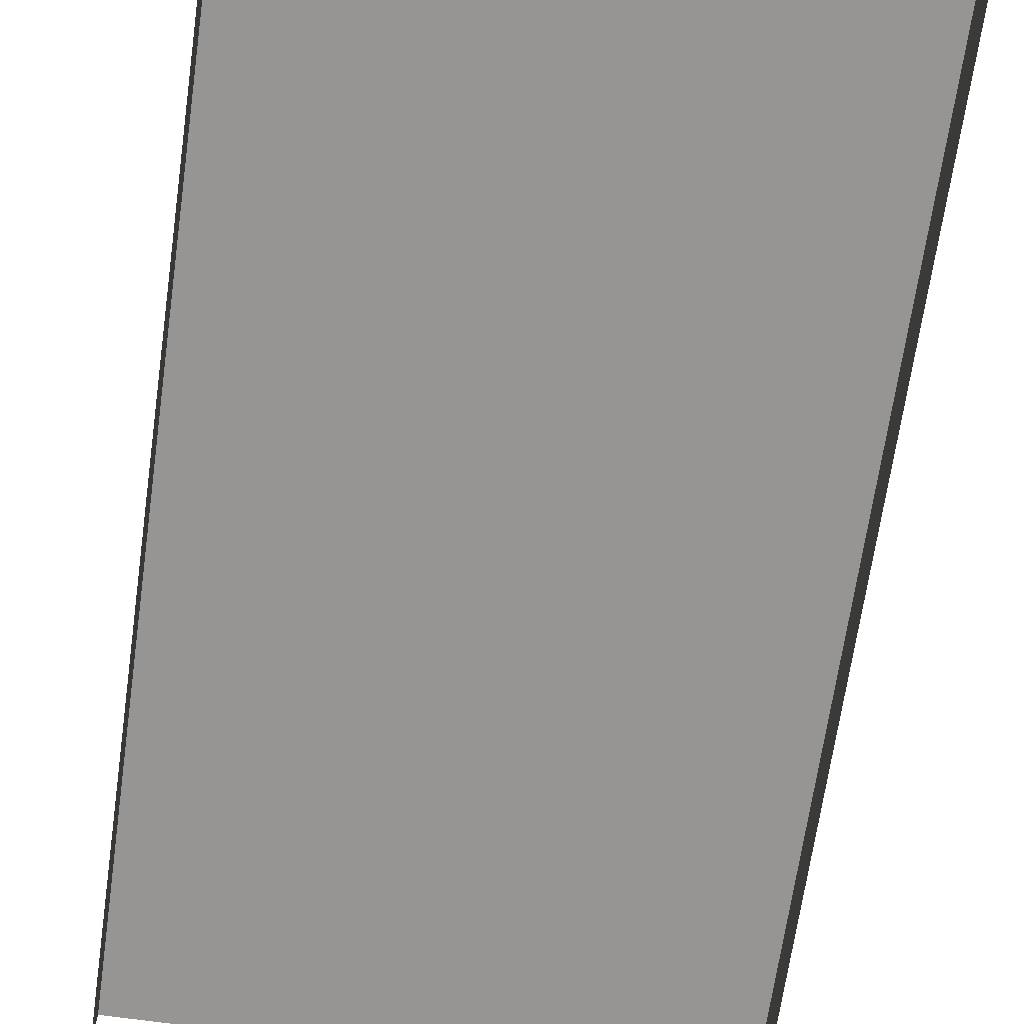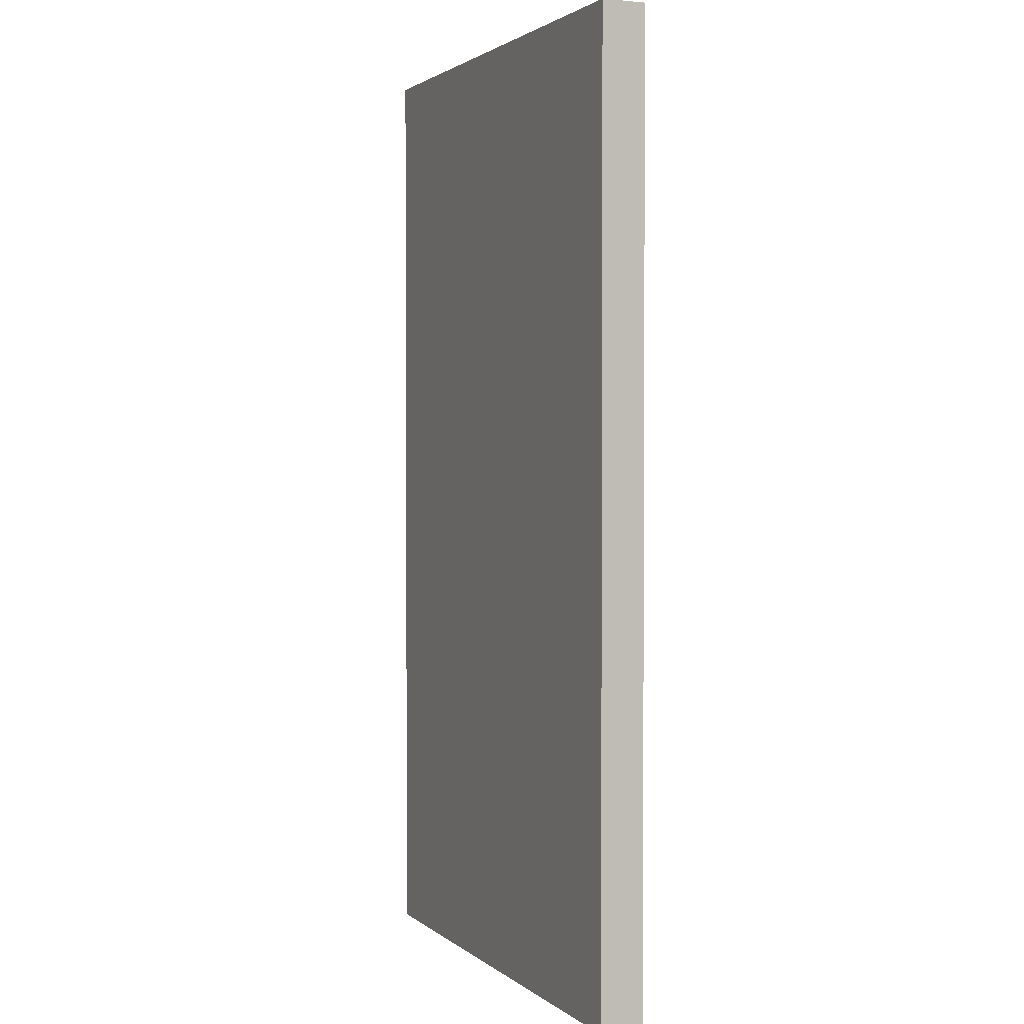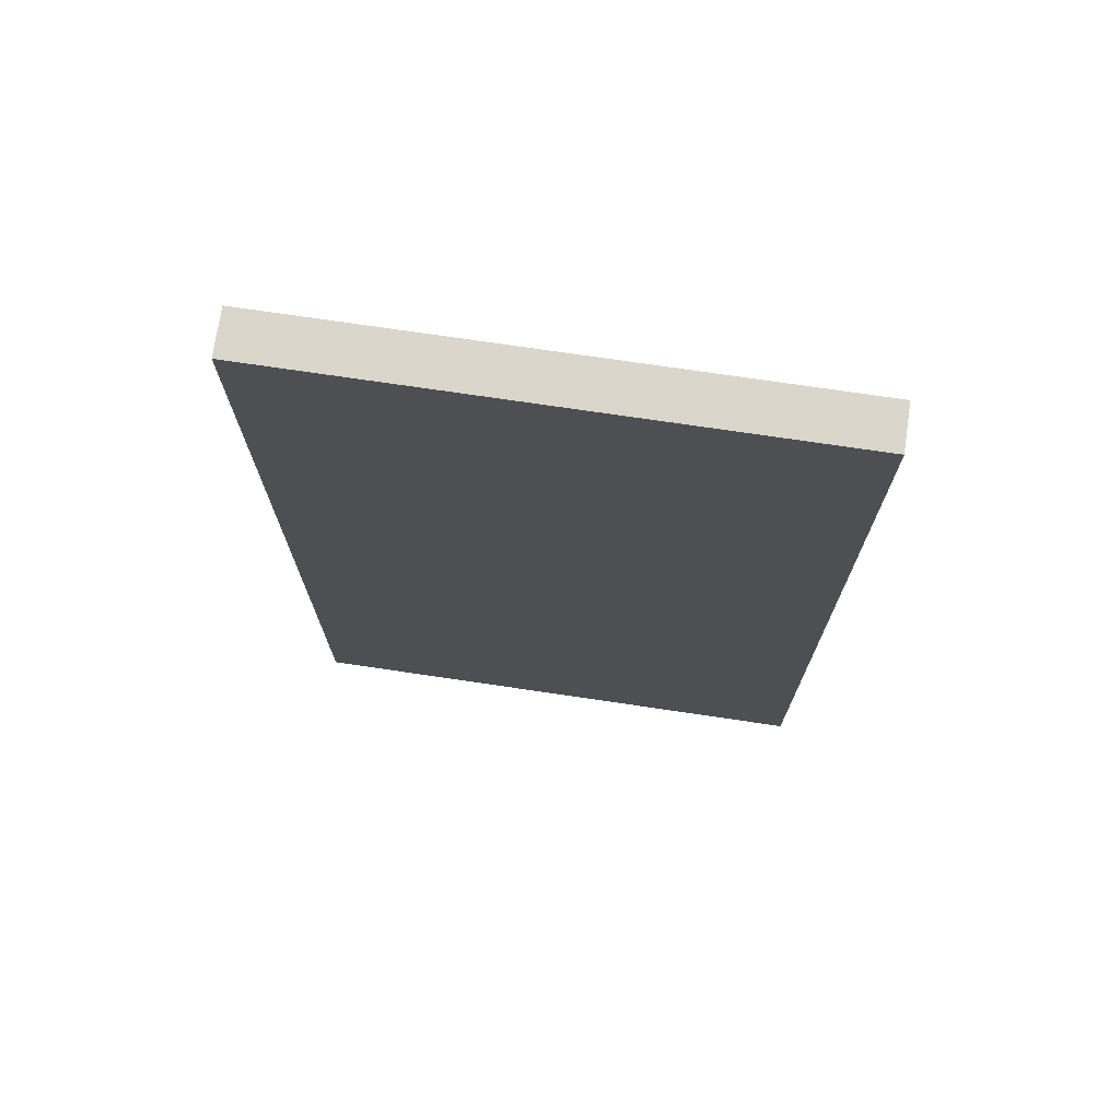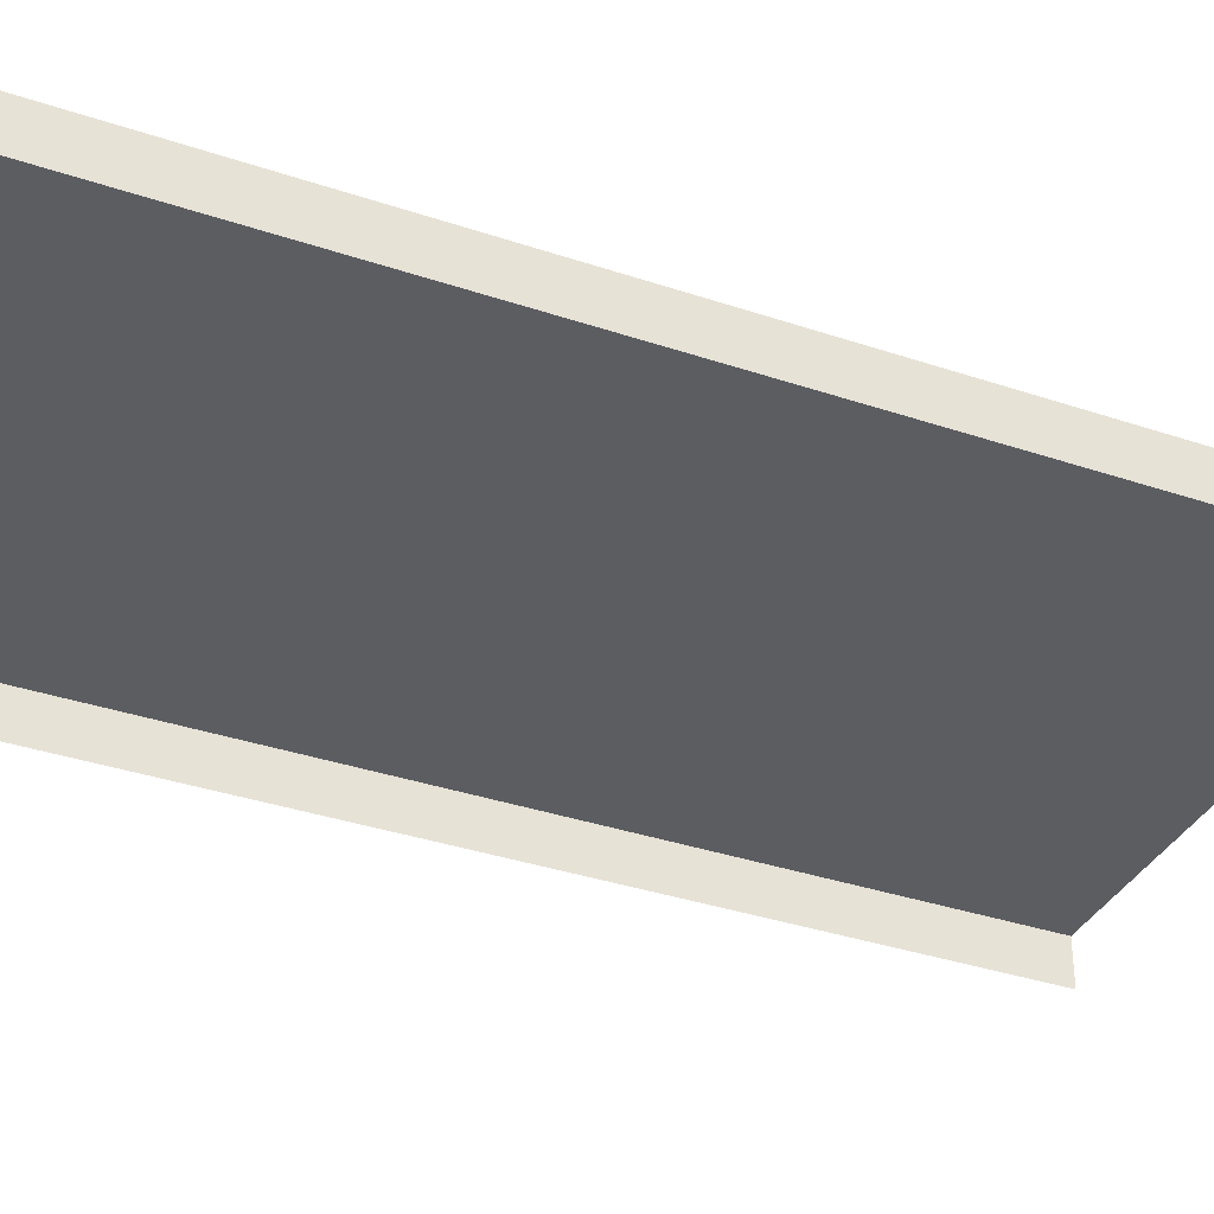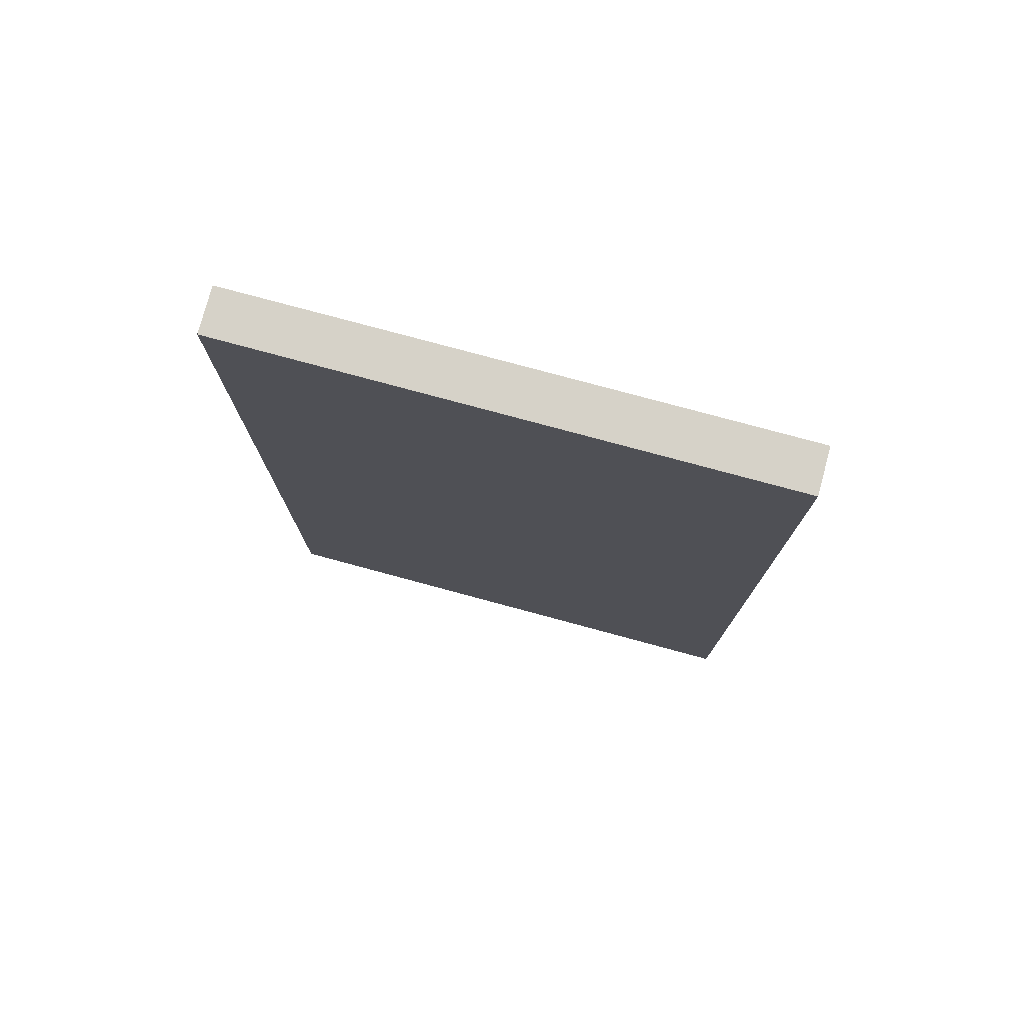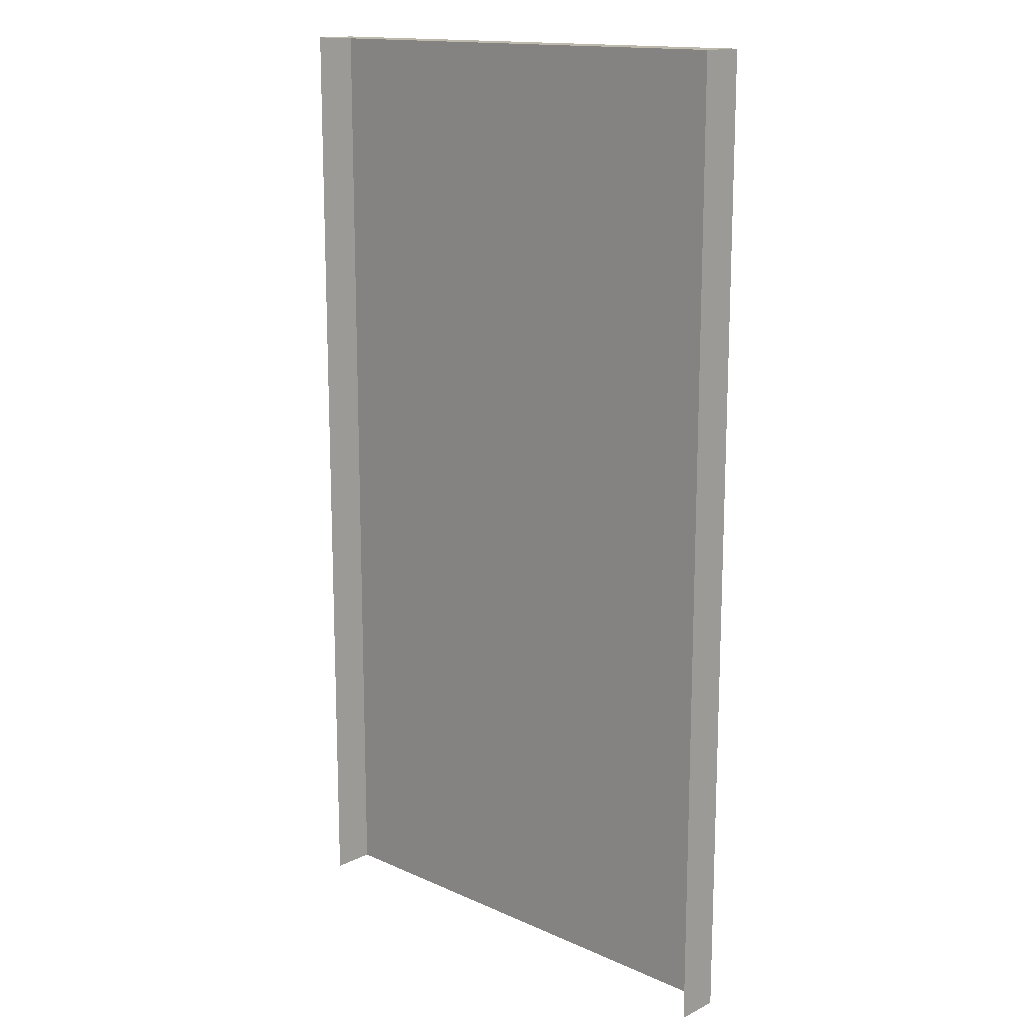
<metadata>
{"format":"obj","ext":"obj","renderer":"f3d","projection":"perspective","resolution":1024,"background":"white","views":[{"elev":-67.6,"azim":171.9,"up":"+Z"},{"elev":2.0,"azim":66.8,"up":"+Y"},{"elev":73.6,"azim":8.4,"up":"+Y"},{"elev":-35.8,"azim":-113.9,"up":"+Z"},{"elev":78.0,"azim":15.1,"up":"+Y"},{"elev":15.0,"azim":-136.4,"up":"+Y"}]}
</metadata>
<code>
v 0 2.2 0.1
v 0 -0 0.1
v 0 0 0
v 0 2.2 0
v -1.2 2.2 0.1
v -1.2 -0 0.1
v -1.2 2.2 0
v -1.2 0 0
f 1 5 6
f 6 2 1
f 1 2 3
f 3 4 1
f 5 1 4
f 4 7 5
f 6 5 7
f 7 8 6

</code>
